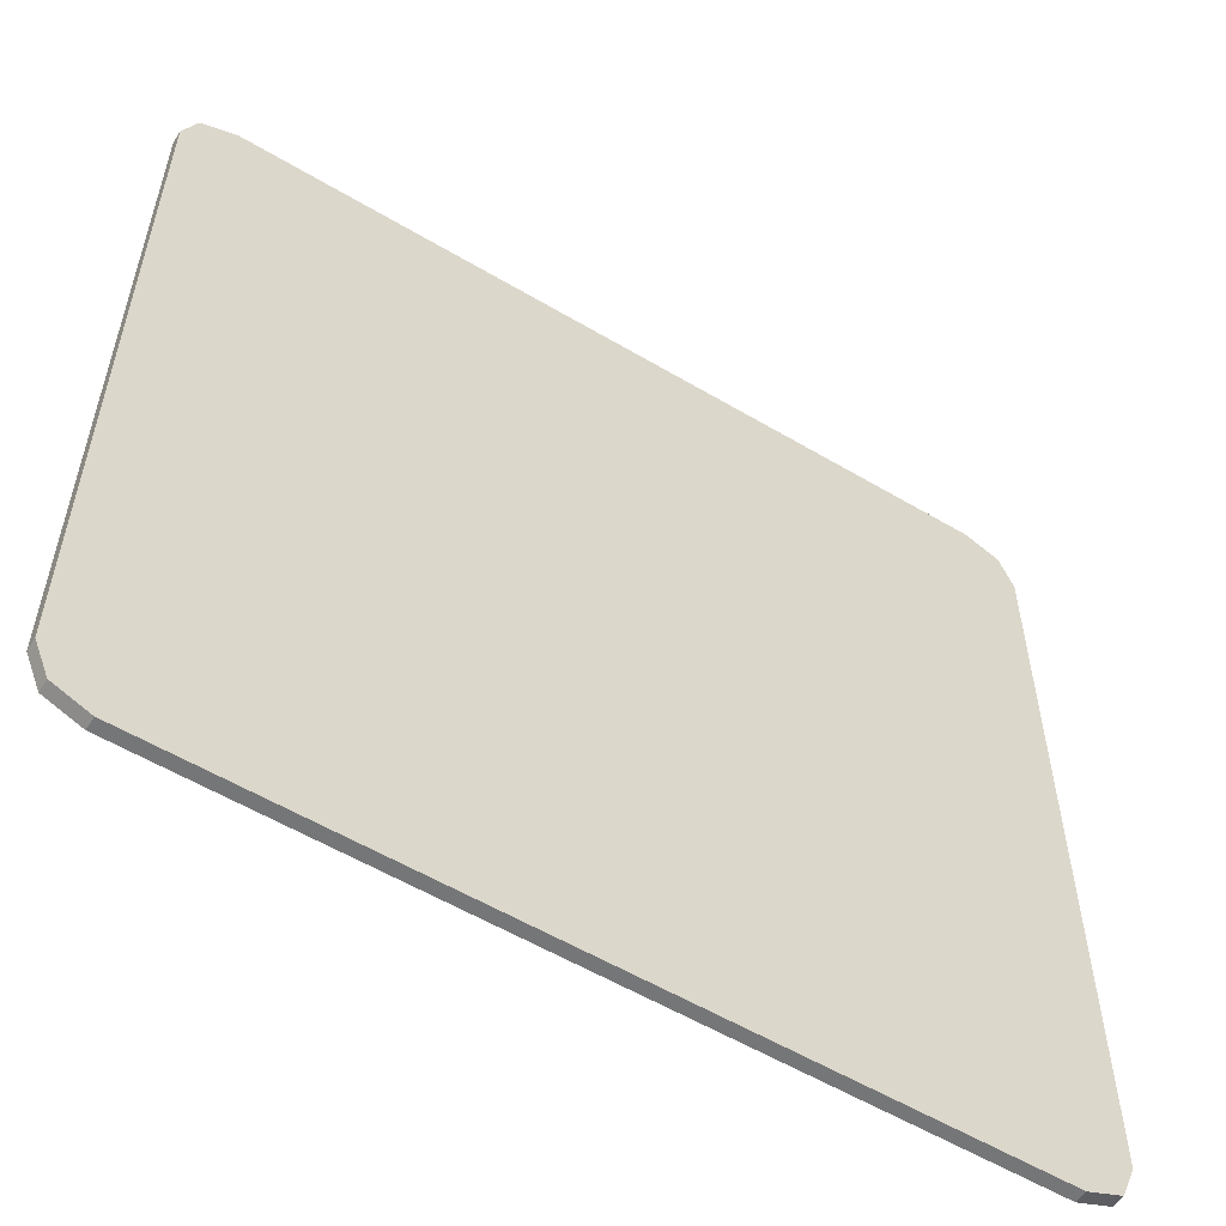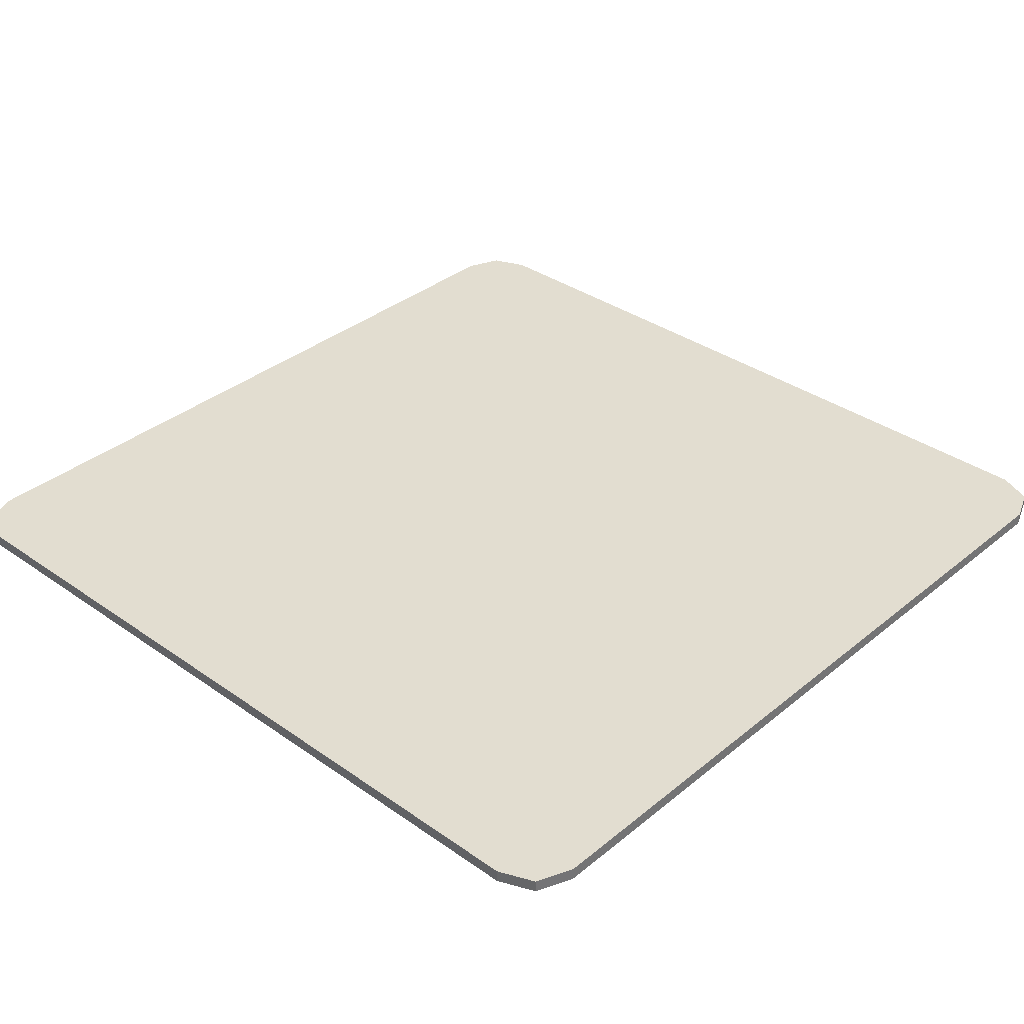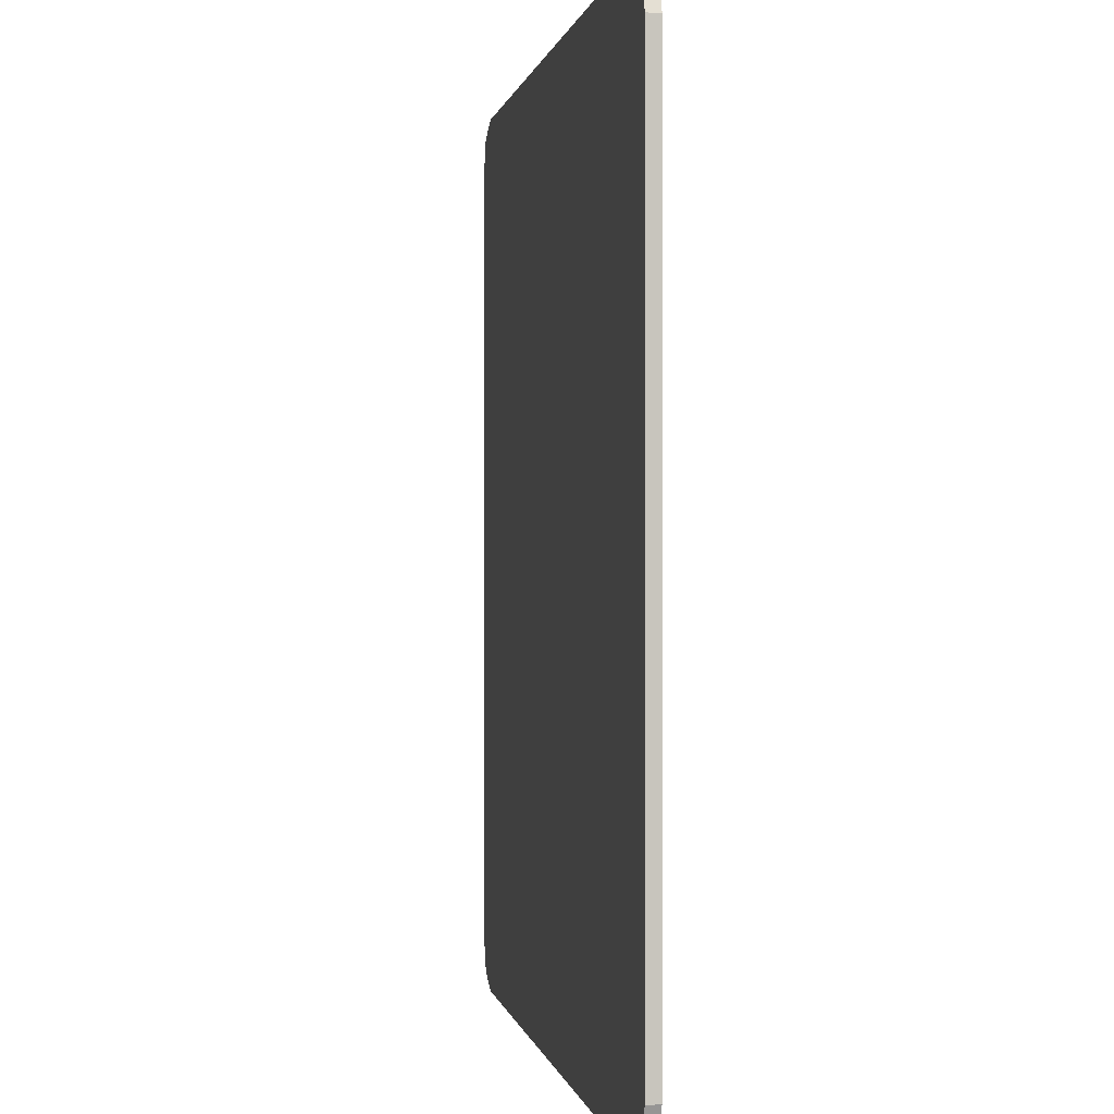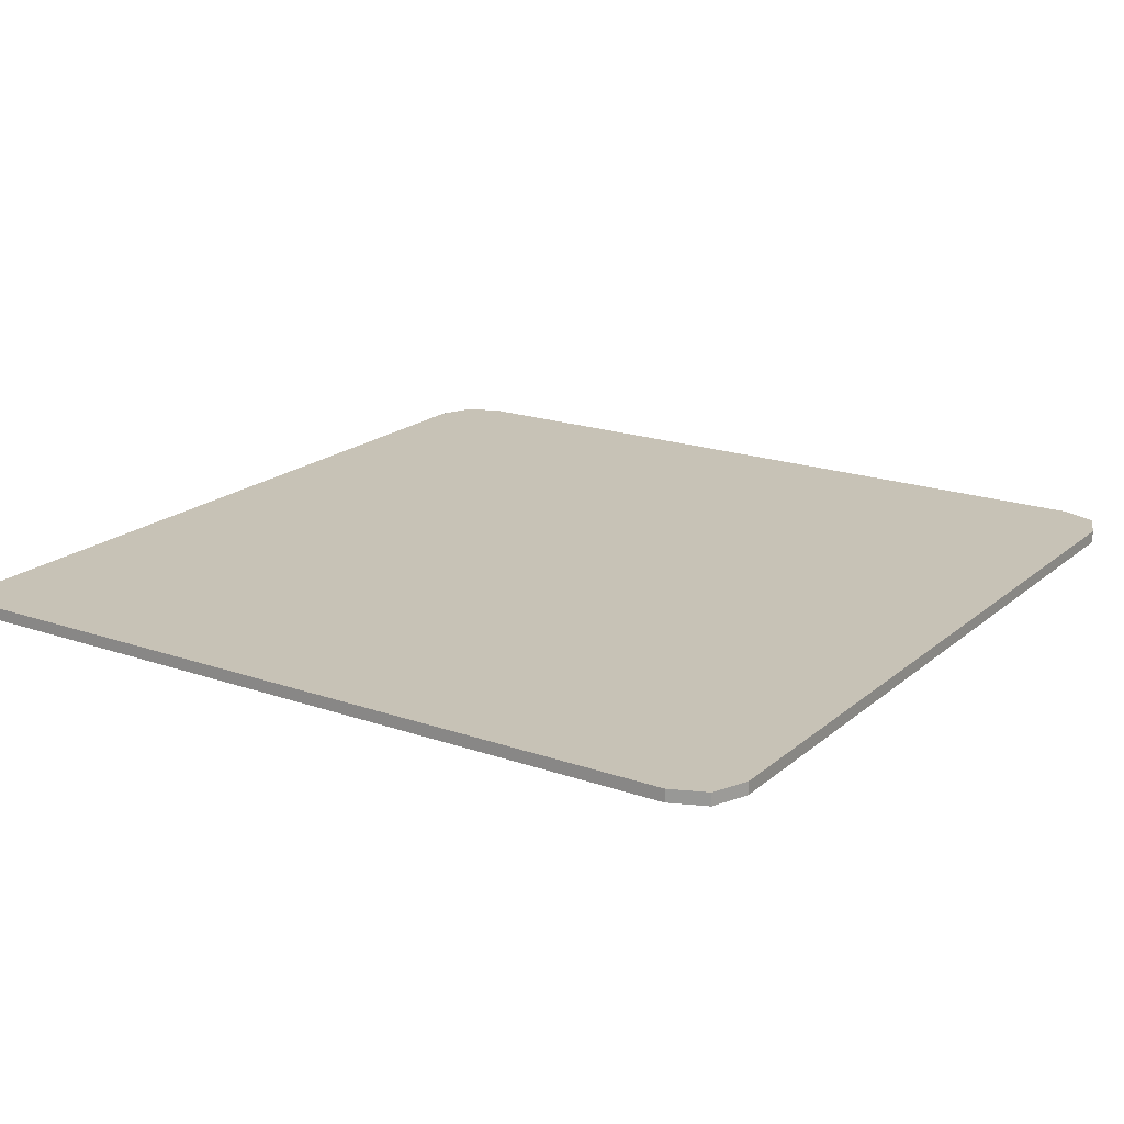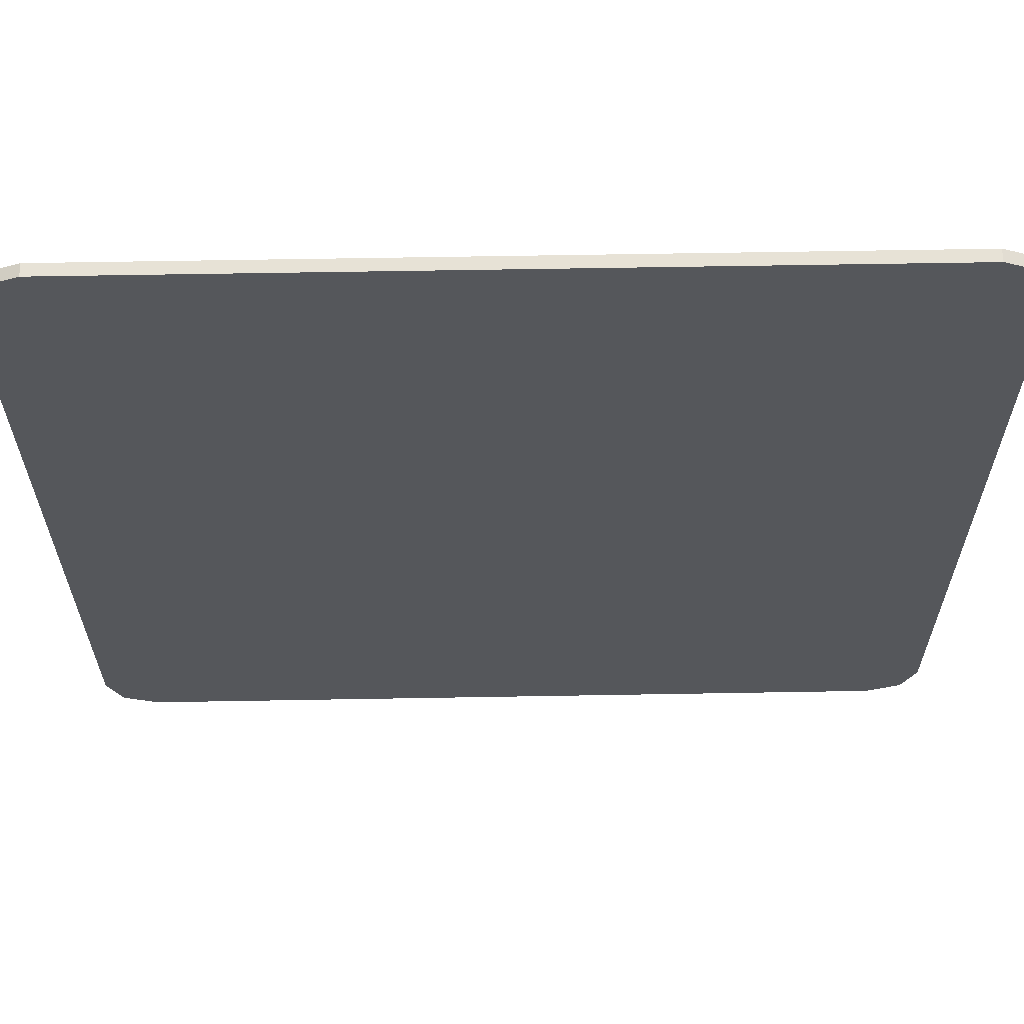
<metadata>
{"format":"obj","ext":"obj","renderer":"f3d","projection":"perspective","resolution":1024,"background":"white","views":[{"elev":-56.7,"azim":148.2,"up":"+Z"},{"elev":35.3,"azim":-47.1,"up":"+Y"},{"elev":0.2,"azim":-99.0,"up":"+Z"},{"elev":19.2,"azim":-146.7,"up":"+Y"},{"elev":63.3,"azim":179.0,"up":"+Z"}]}
</metadata>
<code>
v 0.4375 0 0.3875
v 0.4229 0 0.4229
v 0.3875 0 0.4375
v 0.3875 0 -0.4375
v 0.4229 0 -0.4229
v 0.4375 0 -0.3875
v -0.4375 0 -0.3875
v -0.4229 0 -0.4229
v -0.3875 0 -0.4375
v -0.3875 0 0.4375
v -0.4229 0 0.4229
v -0.4375 0 0.3875
v 0.3875 0 -0.4375
v -0.3875 0 -0.4375
v -0.4375 0 -0.3875
v 0.4375 0 -0.3875
v 0.4375 0 0.3875
v 0.4375 0 -0.3875
v -0.4375 0 -0.3875
v -0.4375 0 0.3875
v 0.4375 0 0.3875
v -0.4375 0 0.3875
v -0.3875 0 0.4375
v 0.3875 0 0.4375
v 0.4229 -0.0125 0.4229
v 0.4375 -0.0125 0.3875
v 0.4375 0 0.3875
v 0.4229 0 0.4229
v 0.3875 -0.0125 0.4375
v 0.4229 -0.0125 0.4229
v 0.4229 0 0.4229
v 0.3875 0 0.4375
v -0.4229 -0.0125 0.4229
v -0.3875 -0.0125 0.4375
v -0.3875 0 0.4375
v -0.4229 0 0.4229
v -0.4375 -0.0125 0.3875
v -0.4229 -0.0125 0.4229
v -0.4229 0 0.4229
v -0.4375 0 0.3875
v -0.4229 -0.0125 -0.4229
v -0.4375 -0.0125 -0.3875
v -0.4375 0 -0.3875
v -0.4229 0 -0.4229
v -0.3875 -0.0125 -0.4375
v -0.4229 -0.0125 -0.4229
v -0.4229 0 -0.4229
v -0.3875 0 -0.4375
v 0.4229 -0.0125 -0.4229
v 0.3875 -0.0125 -0.4375
v 0.3875 0 -0.4375
v 0.4229 0 -0.4229
v 0.4375 -0.0125 -0.3875
v 0.4229 -0.0125 -0.4229
v 0.4229 0 -0.4229
v 0.4375 0 -0.3875
v 0.3875 -0.0125 -0.4375
v -0.3875 -0.0125 -0.4375
v -0.3875 0 -0.4375
v 0.3875 0 -0.4375
v 0.4375 -0.0125 0.3875
v 0.4375 -0.0125 -0.3875
v 0.4375 0 -0.3875
v 0.4375 0 0.3875
v -0.3875 -0.0125 0.4375
v 0.3875 -0.0125 0.4375
v 0.3875 0 0.4375
v -0.3875 0 0.4375
v -0.4375 -0.0125 -0.3875
v -0.4375 -0.0125 0.3875
v -0.4375 0 0.3875
v -0.4375 0 -0.3875
v 0 -0.0125 0.24
v 0.075 -0.0125 0.24
v 0.05303 -0.0125 0.293
v 0 -0.0125 0.24
v 0.05303 -0.0125 0.293
v 0 -0.0125 0.315
v 0 -0.0125 0.24
v 0 -0.0125 0.315
v -0.05303 -0.0125 0.293
v 0 -0.0125 0.24
v -0.05303 -0.0125 0.293
v -0.075 -0.0125 0.24
v 0 -0.0125 0.24
v -0.075 -0.0125 0.24
v -0.05303 -0.0125 0.187
v 0 -0.0125 0.24
v -0.05303 -0.0125 0.187
v 0 -0.0125 0.165
v 0 -0.0125 0.24
v 0 -0.0125 0.165
v 0.05303 -0.0125 0.187
v 0 -0.0125 0.24
v 0.05303 -0.0125 0.187
v 0.075 -0.0125 0.24
v 0.075 -0.0125 0.315
v 0.05303 -0.0125 0.293
v 0.075 -0.0125 0.24
v 0.075 -0.0125 0.315
v 0 -0.0125 0.315
v 0.05303 -0.0125 0.293
v -0.075 -0.0125 0.315
v -0.05303 -0.0125 0.293
v 0 -0.0125 0.315
v -0.075 -0.0125 0.315
v -0.075 -0.0125 0.24
v -0.05303 -0.0125 0.293
v -0.075 -0.0125 0.165
v -0.05303 -0.0125 0.187
v -0.075 -0.0125 0.24
v -0.075 -0.0125 0.165
v 0 -0.0125 0.165
v -0.05303 -0.0125 0.187
v 0.075 -0.0125 0.165
v 0.05303 -0.0125 0.187
v 0 -0.0125 0.165
v 0.075 -0.0125 0.165
v 0.075 -0.0125 0.24
v 0.05303 -0.0125 0.187
v 0.245 -0.0125 0.24
v 0.32 -0.0125 0.24
v 0.298 -0.0125 0.293
v 0.245 -0.0125 0.24
v 0.298 -0.0125 0.293
v 0.245 -0.0125 0.315
v 0.245 -0.0125 0.24
v 0.245 -0.0125 0.315
v 0.192 -0.0125 0.293
v 0.245 -0.0125 0.24
v 0.192 -0.0125 0.293
v 0.17 -0.0125 0.24
v 0.245 -0.0125 0.24
v 0.17 -0.0125 0.24
v 0.192 -0.0125 0.187
v 0.245 -0.0125 0.24
v 0.192 -0.0125 0.187
v 0.245 -0.0125 0.165
v 0.245 -0.0125 0.24
v 0.245 -0.0125 0.165
v 0.298 -0.0125 0.187
v 0.245 -0.0125 0.24
v 0.298 -0.0125 0.187
v 0.32 -0.0125 0.24
v -0.245 -0.0125 0.24
v -0.17 -0.0125 0.24
v -0.192 -0.0125 0.293
v -0.245 -0.0125 0.24
v -0.192 -0.0125 0.293
v -0.245 -0.0125 0.315
v -0.245 -0.0125 0.24
v -0.245 -0.0125 0.315
v -0.298 -0.0125 0.293
v -0.245 -0.0125 0.24
v -0.298 -0.0125 0.293
v -0.32 -0.0125 0.24
v -0.245 -0.0125 0.24
v -0.32 -0.0125 0.24
v -0.298 -0.0125 0.187
v -0.245 -0.0125 0.24
v -0.298 -0.0125 0.187
v -0.245 -0.0125 0.165
v -0.245 -0.0125 0.24
v -0.245 -0.0125 0.165
v -0.192 -0.0125 0.187
v -0.245 -0.0125 0.24
v -0.192 -0.0125 0.187
v -0.17 -0.0125 0.24
v -0.17 -0.0125 0.315
v -0.192 -0.0125 0.293
v -0.17 -0.0125 0.24
v -0.17 -0.0125 0.315
v -0.245 -0.0125 0.315
v -0.192 -0.0125 0.293
v -0.32 -0.0125 0.315
v -0.298 -0.0125 0.293
v -0.245 -0.0125 0.315
v -0.32 -0.0125 0.315
v -0.32 -0.0125 0.24
v -0.298 -0.0125 0.293
v -0.32 -0.0125 0.165
v -0.298 -0.0125 0.187
v -0.32 -0.0125 0.24
v -0.32 -0.0125 0.165
v -0.245 -0.0125 0.165
v -0.298 -0.0125 0.187
v -0.17 -0.0125 0.165
v -0.192 -0.0125 0.187
v -0.245 -0.0125 0.165
v -0.17 -0.0125 0.165
v -0.17 -0.0125 0.24
v -0.192 -0.0125 0.187
v 0.32 -0.0125 0.315
v 0.298 -0.0125 0.293
v 0.32 -0.0125 0.24
v 0.32 -0.0125 0.315
v 0.245 -0.0125 0.315
v 0.298 -0.0125 0.293
v 0.17 -0.0125 0.315
v 0.192 -0.0125 0.293
v 0.245 -0.0125 0.315
v 0.17 -0.0125 0.315
v 0.17 -0.0125 0.24
v 0.192 -0.0125 0.293
v 0.17 -0.0125 0.165
v 0.192 -0.0125 0.187
v 0.17 -0.0125 0.24
v 0.17 -0.0125 0.165
v 0.245 -0.0125 0.165
v 0.192 -0.0125 0.187
v 0.32 -0.0125 0.165
v 0.298 -0.0125 0.187
v 0.245 -0.0125 0.165
v 0.32 -0.0125 0.165
v 0.32 -0.0125 0.24
v 0.298 -0.0125 0.187
v -0.3875 -0.0125 0.4375
v -0.4229 -0.0125 0.4229
v -0.4375 -0.0125 0.3875
v 0.4375 -0.0125 0.3875
v 0.4229 -0.0125 0.4229
v 0.3875 -0.0125 0.4375
v 0.3875 -0.0125 -0.4375
v 0.4229 -0.0125 -0.4229
v 0.4375 -0.0125 -0.3875
v -0.4375 -0.0125 -0.3875
v -0.4229 -0.0125 -0.4229
v -0.3875 -0.0125 -0.4375
v -0.4375 -0.0125 0.3875
v -0.32 -0.0125 0.315
v -0.245 -0.0125 0.315
v -0.3875 -0.0125 0.4375
v -0.3875 -0.0125 0.4375
v -0.245 -0.0125 0.315
v -0.17 -0.0125 0.315
v -0.3875 -0.0125 0.4375
v -0.17 -0.0125 0.315
v -0.075 -0.0125 0.315
v -0.3875 -0.0125 0.4375
v -0.075 -0.0125 0.315
v 0 -0.0125 0.315
v 0 -0.0125 0.315
v 0.075 -0.0125 0.315
v 0.3875 -0.0125 0.4375
v -0.3875 -0.0125 0.4375
v 0.3875 -0.0125 0.4375
v 0.075 -0.0125 0.315
v 0.17 -0.0125 0.315
v 0.3875 -0.0125 0.4375
v 0.17 -0.0125 0.315
v 0.245 -0.0125 0.315
v 0.245 -0.0125 0.315
v 0.32 -0.0125 0.315
v 0.4375 -0.0125 0.3875
v 0.3875 -0.0125 0.4375
v 0.4375 -0.0125 0.3875
v 0.32 -0.0125 0.315
v 0.32 -0.0125 0.24
v 0.4375 -0.0125 0.3875
v 0.32 -0.0125 0.24
v 0.32 -0.0125 0.165
v -0.4375 -0.0125 0.3875
v -0.32 -0.0125 0.24
v -0.32 -0.0125 0.315
v -0.4375 -0.0125 -0.3875
v -0.32 -0.0125 0.165
v -0.32 -0.0125 0.24
v -0.4375 -0.0125 0.3875
v -0.17 -0.0125 0.315
v -0.17 -0.0125 0.24
v -0.075 -0.0125 0.24
v -0.075 -0.0125 0.315
v -0.17 -0.0125 0.24
v -0.17 -0.0125 0.165
v -0.075 -0.0125 0.165
v -0.075 -0.0125 0.24
v 0.075 -0.0125 0.315
v 0.075 -0.0125 0.24
v 0.17 -0.0125 0.24
v 0.17 -0.0125 0.315
v 0.075 -0.0125 0.24
v 0.075 -0.0125 0.165
v 0.17 -0.0125 0.165
v 0.17 -0.0125 0.24
v -0.125 -0.0125 -0.015
v -0.125 -0.0125 -0.33
v 0.05 -0.0125 -0.33
v 0.05 -0.0125 -0.015
v 0.145 -0.0125 -0.015
v 0.145 -0.0125 -0.33
v 0.32 -0.0125 -0.33
v 0.32 -0.0125 -0.015
v -0.4375 -0.0125 -0.3875
v -0.3875 -0.0125 -0.4375
v -0.125 -0.0125 -0.015
v -0.32 -0.0125 0.165
v -0.245 -0.0125 0.165
v -0.32 -0.0125 0.165
v -0.125 -0.0125 -0.015
v -0.17 -0.0125 0.165
v -0.245 -0.0125 0.165
v -0.125 -0.0125 -0.015
v -0.075 -0.0125 0.165
v -0.17 -0.0125 0.165
v -0.125 -0.0125 -0.015
v -0.075 -0.0125 0.165
v -0.125 -0.0125 -0.015
v 0.05 -0.0125 -0.015
v 0 -0.0125 0.165
v 0 -0.0125 0.165
v 0.05 -0.0125 -0.015
v 0.145 -0.0125 -0.015
v 0.075 -0.0125 0.165
v 0.17 -0.0125 0.165
v 0.075 -0.0125 0.165
v 0.145 -0.0125 -0.015
v 0.17 -0.0125 0.165
v 0.145 -0.0125 -0.015
v 0.32 -0.0125 -0.015
v 0.245 -0.0125 0.165
v 0.32 -0.0125 0.165
v 0.245 -0.0125 0.165
v 0.32 -0.0125 -0.015
v 0.32 -0.0125 0.165
v 0.32 -0.0125 -0.015
v 0.4375 -0.0125 -0.3875
v 0.4375 -0.0125 0.3875
v 0.4375 -0.0125 -0.3875
v 0.32 -0.0125 -0.015
v 0.32 -0.0125 -0.33
v 0.3875 -0.0125 -0.4375
v -0.125 -0.0125 -0.015
v -0.3875 -0.0125 -0.4375
v -0.125 -0.0125 -0.33
v 0.05 -0.0125 -0.33
v -0.125 -0.0125 -0.33
v -0.3875 -0.0125 -0.4375
v 0.05 -0.0125 -0.33
v -0.3875 -0.0125 -0.4375
v 0.3875 -0.0125 -0.4375
v 0.145 -0.0125 -0.33
v 0.32 -0.0125 -0.33
v 0.145 -0.0125 -0.33
v 0.3875 -0.0125 -0.4375
v 0.05 -0.0125 -0.015
v 0.05 -0.0125 -0.33
v 0.145 -0.0125 -0.33
v 0.145 -0.0125 -0.015
g mesh3556766
f 1 3 2
g mesh3556768
f 4 6 5
g mesh3556770
f 7 9 8
g mesh3556772
f 10 12 11
f 13 14 15
f 15 16 13
f 17 18 19
f 19 20 17
f 21 22 23
f 23 24 21
g mesh3556775
f 25 26 27
f 27 28 25
f 29 30 31
f 31 32 29
g mesh3556777
f 33 34 35
f 35 36 33
f 37 38 39
f 39 40 37
g mesh3556779
f 41 42 43
f 43 44 41
f 45 46 47
f 47 48 45
g mesh3556781
f 49 50 51
f 51 52 49
f 53 54 55
f 55 56 53
f 57 58 59
f 59 60 57
f 61 62 63
f 63 64 61
f 65 66 67
f 67 68 65
f 69 70 71
f 71 72 69
g mesh3556784
f 73 74 75
f 76 77 78
f 79 80 81
f 82 83 84
f 85 86 87
f 88 89 90
f 91 92 93
f 94 95 96
g mesh3556786
f 97 98 99
f 100 101 102
f 103 104 105
f 106 107 108
f 109 110 111
f 112 113 114
f 115 116 117
f 118 119 120
g mesh3556788
f 121 122 123
f 124 125 126
f 127 128 129
f 130 131 132
f 133 134 135
f 136 137 138
f 139 140 141
f 142 143 144
g mesh3556790
f 145 146 147
f 148 149 150
f 151 152 153
f 154 155 156
f 157 158 159
f 160 161 162
f 163 164 165
f 166 167 168
g mesh3556792
f 169 170 171
f 172 173 174
f 175 176 177
f 178 179 180
f 181 182 183
f 184 185 186
f 187 188 189
f 190 191 192
g mesh3556794
f 193 194 195
f 196 197 198
f 199 200 201
f 202 203 204
f 205 206 207
f 208 209 210
f 211 212 213
f 214 215 216
g mesh3556796
f 217 218 219
g mesh3556798
f 220 221 222
g mesh3556800
f 223 224 225
g mesh3556802
f 226 227 228
f 229 230 231
f 231 232 229
f 233 234 235
f 236 237 238
f 239 240 241
f 242 243 244
f 244 245 242
f 246 247 248
f 249 250 251
f 252 253 254
f 254 255 252
f 256 257 258
f 259 260 261
f 262 263 264
f 265 266 267
f 267 268 265
f 269 270 271
f 271 272 269
f 273 274 275
f 275 276 273
f 277 278 279
f 279 280 277
f 281 282 283
f 283 284 281
f 285 286 287
f 287 288 285
f 289 290 291
f 291 292 289
f 293 294 295
f 295 296 293
f 297 298 299
f 300 301 302
f 303 304 305
f 306 307 308
f 308 309 306
f 310 311 312
f 312 313 310
f 314 315 316
f 317 318 319
f 319 320 317
f 321 322 323
f 324 325 326
f 326 327 324
f 328 329 330
f 330 331 328
f 332 333 334
f 335 336 337
f 338 339 340
f 340 341 338
f 342 343 344
f 345 346 347
f 347 348 345

</code>
